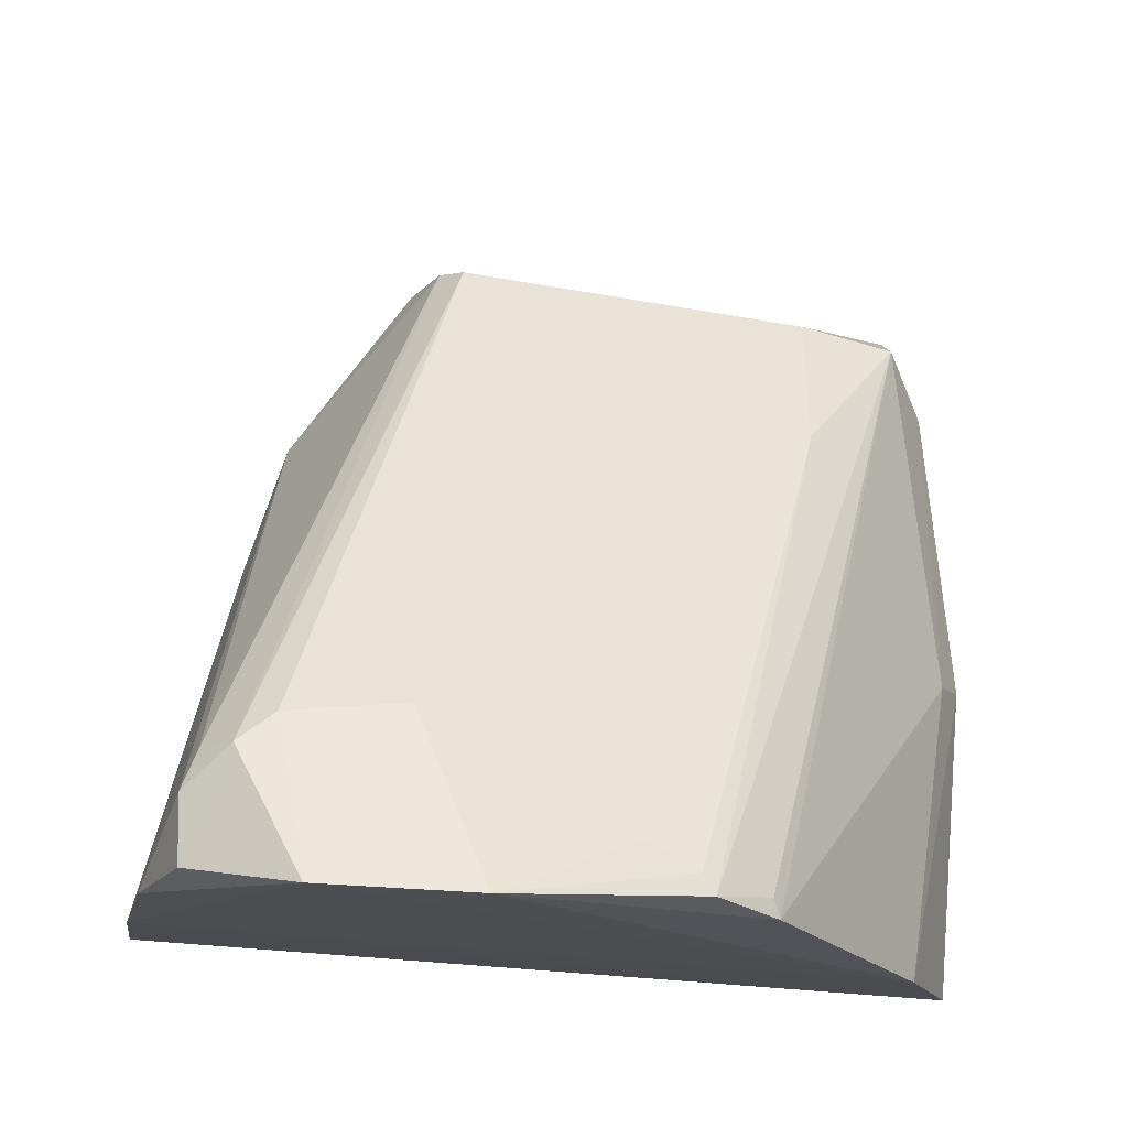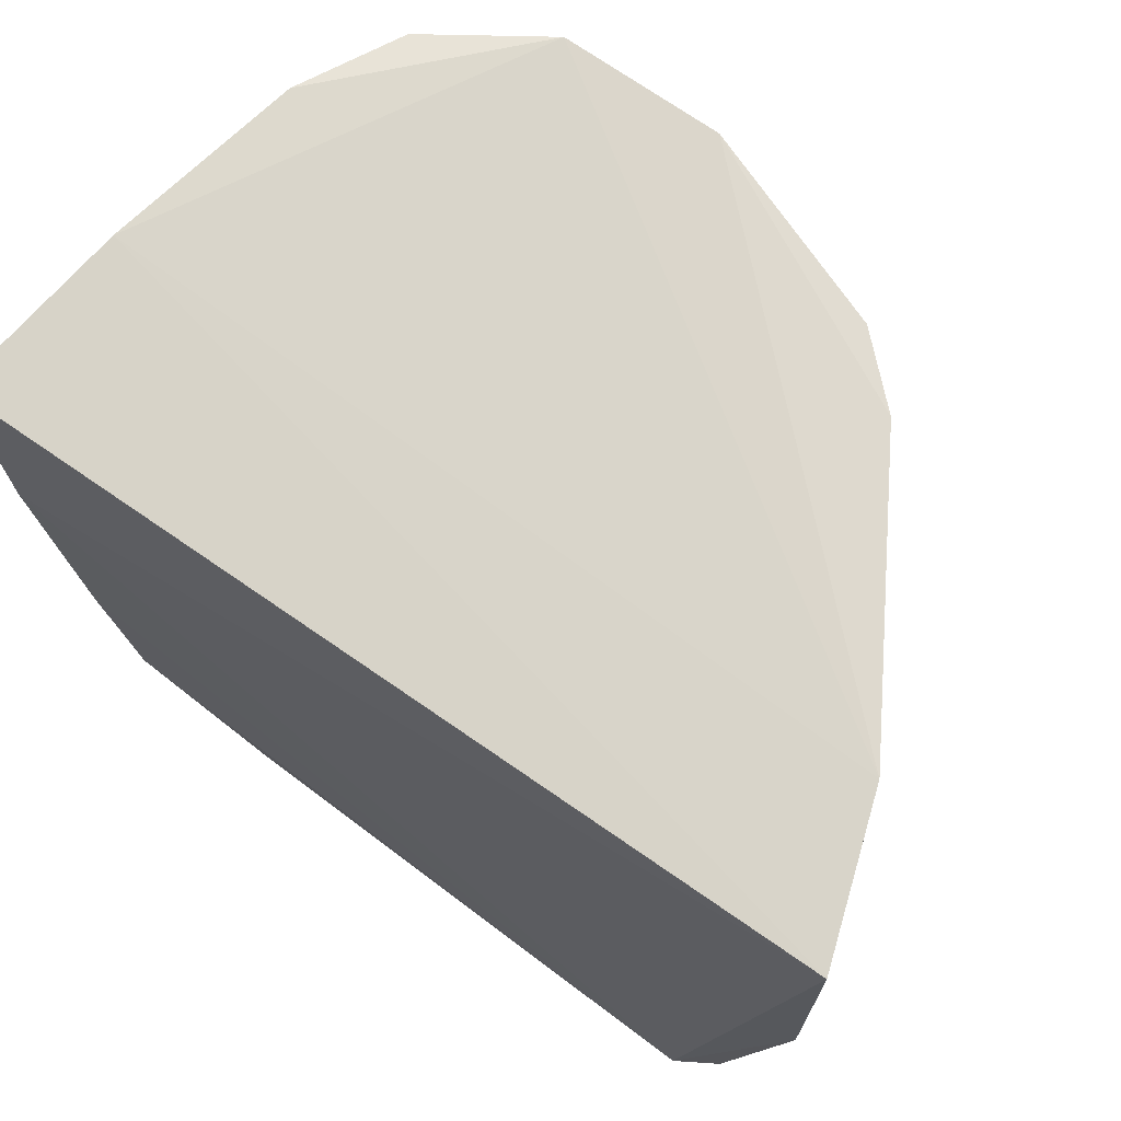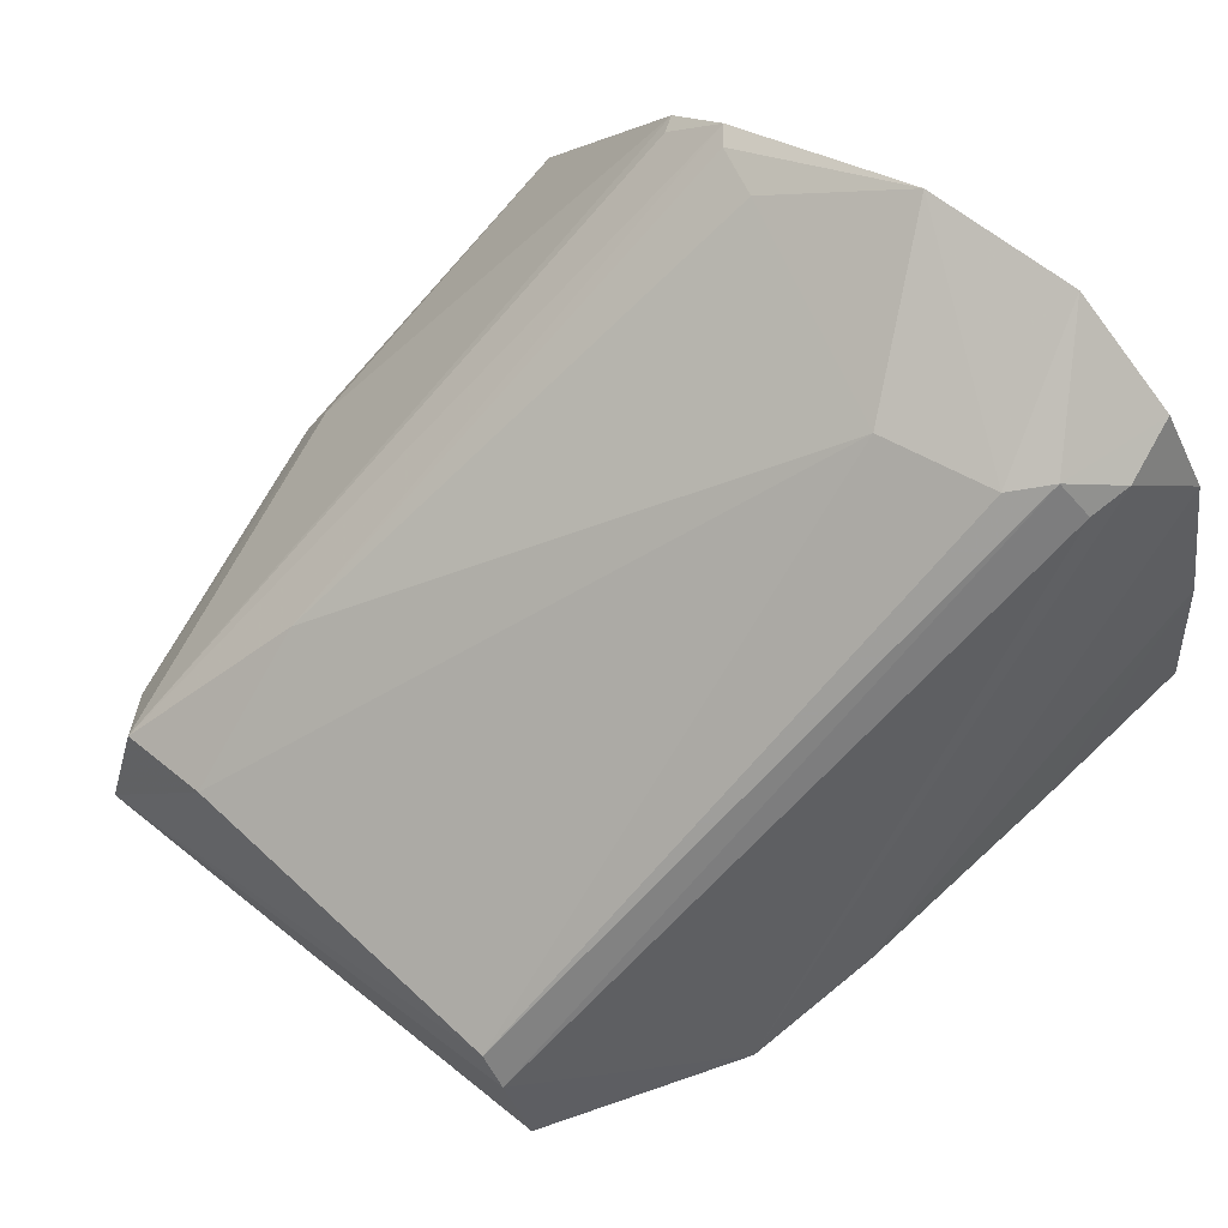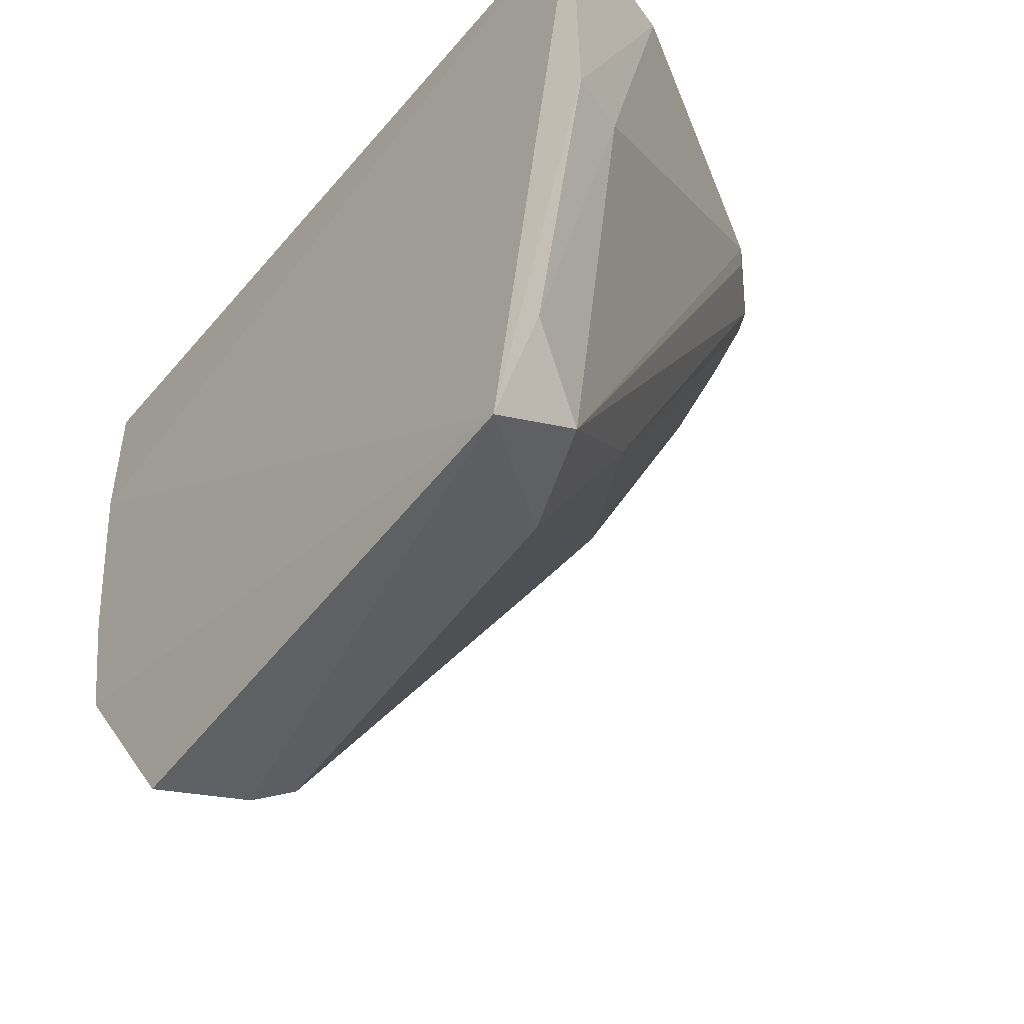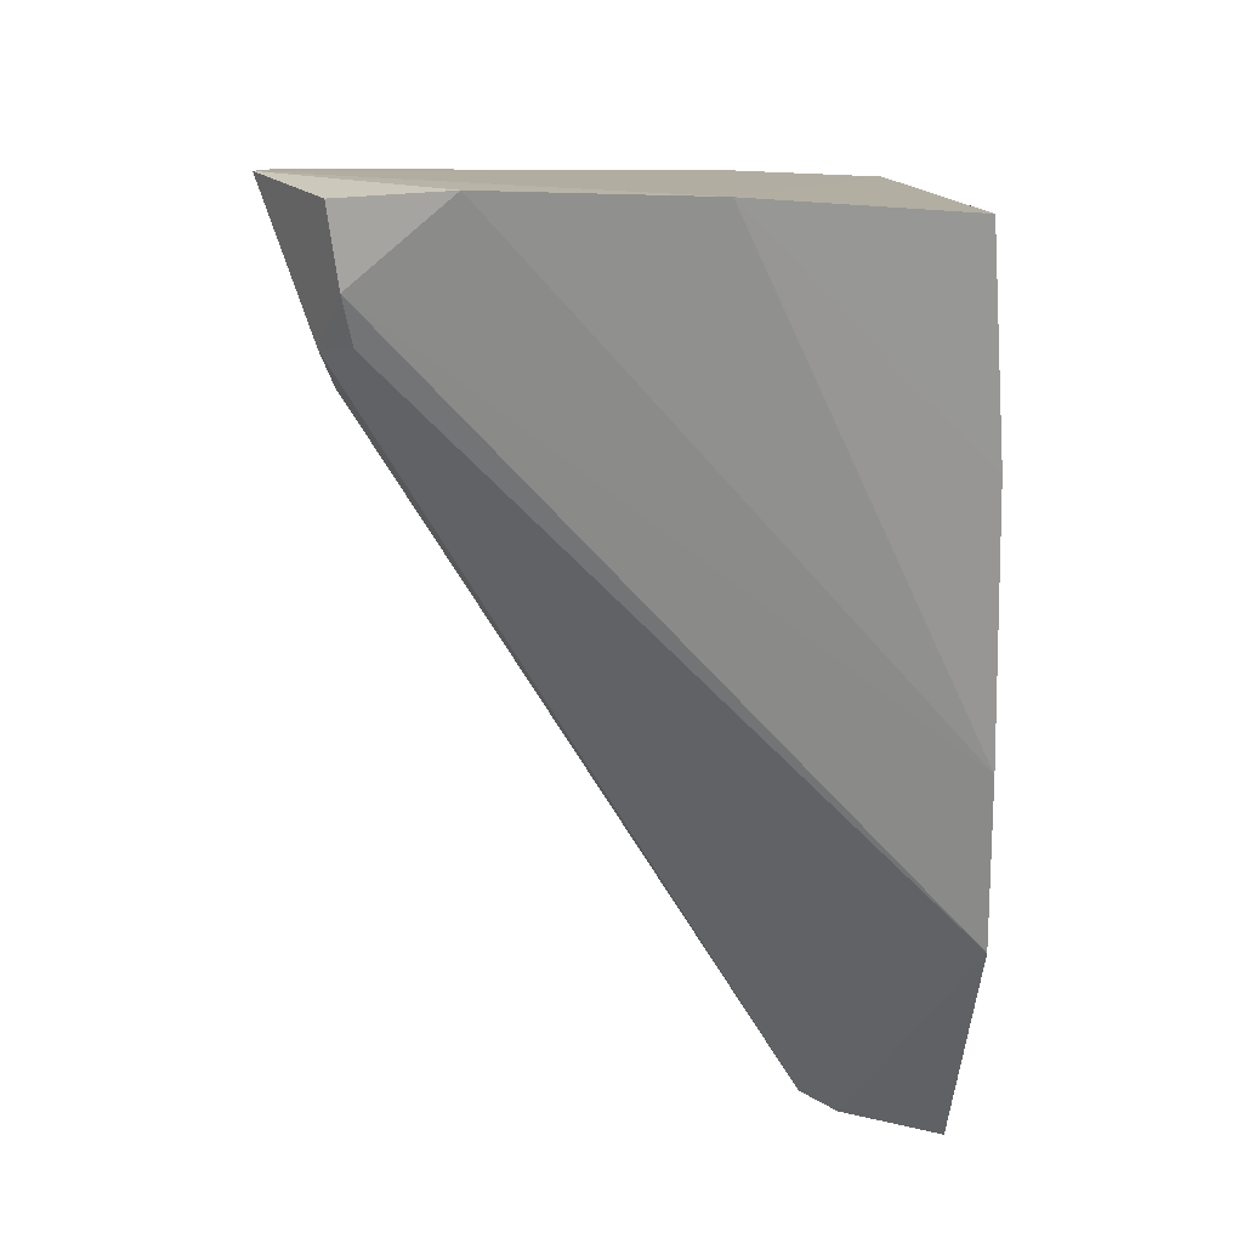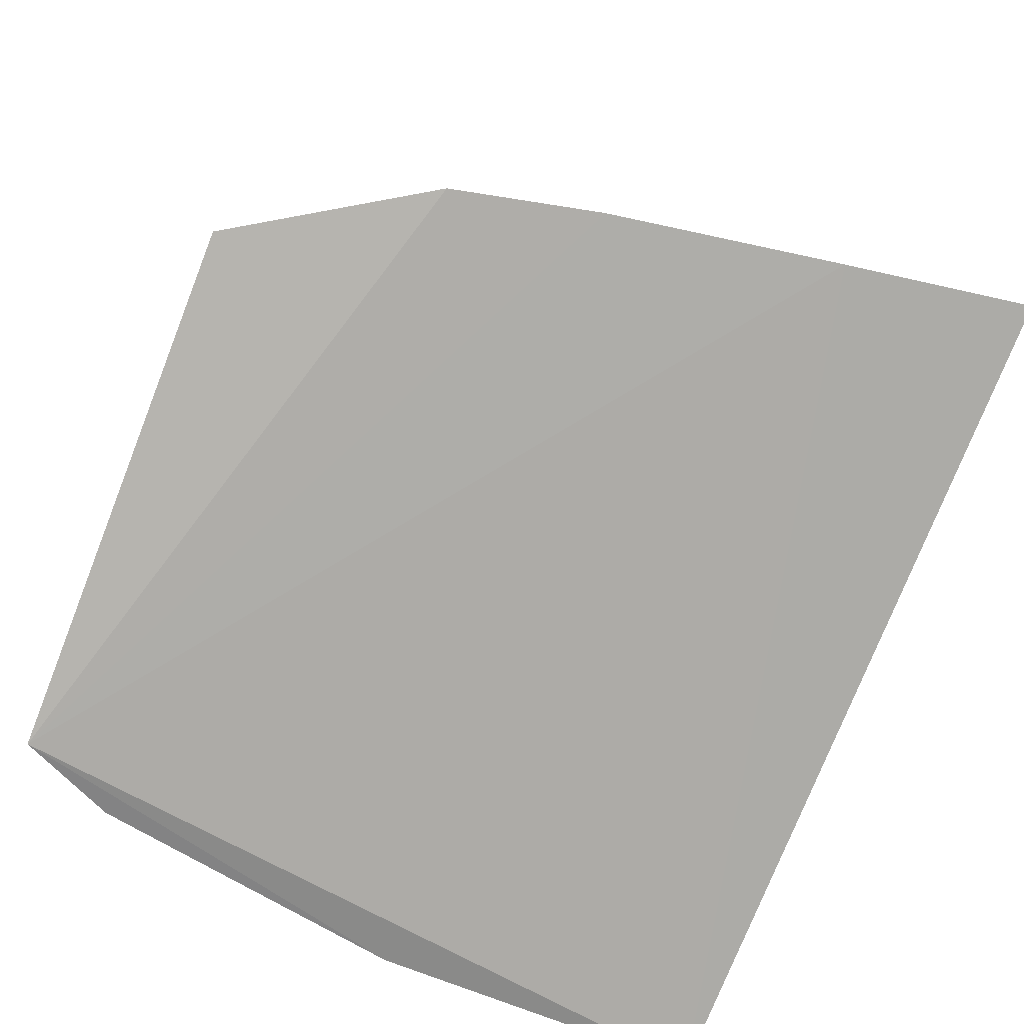
<metadata>
{"format":"obj","ext":"obj","renderer":"f3d","projection":"perspective","resolution":1024,"background":"white","views":[{"elev":72.2,"azim":-175.7,"up":"+Z"},{"elev":72.3,"azim":-145.8,"up":"+Y"},{"elev":71.2,"azim":38.0,"up":"+Z"},{"elev":-48.6,"azim":-128.5,"up":"+Y"},{"elev":10.5,"azim":89.3,"up":"+Y"},{"elev":-76.9,"azim":68.1,"up":"+Z"}]}
</metadata>
<code>
v 0.01857 0.004076 0.09793
v 0.03269 -0.0324 0.05143
v 0.03845 0.002194 0.05299
v -0.03264 0.002094 0.05242
v -0.02548 -0.05638 0.05745
v 0.03598 -0.01325 0.05187
v 0.03611 0.003076 0.06799
v 0.01422 -0.05937 0.06192
v -0.01062 0.001838 0.0923
v -0.0253 -0.06006 0.05028
v -0.02848 0.002739 0.06524
v 0.02916 -0.003002 0.09156
v 0.01252 -0.01105 0.09181
v -0.03309 -0.02555 0.05237
v -0.01693 -0.05681 0.06075
v 0.01968 -0.06062 0.0524
v 0.005366 0.003833 0.09788
v 0.03255 0.003349 0.08401
v 0.0253 -0.006735 0.09335
v -0.02898 -0.05211 0.0513
v -0.01568 0.002302 0.08724
v -0.01764 -0.04315 0.06878
v 0.02986 -0.0447 0.05122
v 0.01662 -0.06003 0.05939
v 0.02239 -0.009468 0.09255
v 0.02835 0.002694 0.09249
v -0.03112 -0.0246 0.05743
v -0.01507 0.0007183 0.08759
v -0.005339 -0.001848 0.0927
v 0.02818 -0.006462 0.09087
v -0.009474 0.0002215 0.09234
f 6 4 3
f 7 3 4
f 7 6 3
f 7 2 6
f 10 6 2
f 10 4 6
f 11 7 4
f 11 1 7
f 14 4 10
f 14 11 4
f 15 10 8
f 15 5 10
f 15 8 13
f 17 1 11
f 18 7 1
f 18 12 2
f 18 2 7
f 20 14 10
f 20 10 5
f 21 17 11
f 21 9 17
f 22 9 5
f 22 5 15
f 22 15 13
f 23 16 10
f 23 10 2
f 23 2 12
f 24 8 10
f 24 10 16
f 24 19 8
f 24 16 23
f 25 17 13
f 25 1 17
f 25 19 1
f 25 13 8
f 25 8 19
f 26 18 1
f 26 12 18
f 26 19 12
f 26 1 19
f 27 20 5
f 27 14 20
f 27 5 21
f 27 21 11
f 27 11 14
f 28 21 5
f 28 5 9
f 28 9 21
f 29 22 13
f 29 13 17
f 30 12 19
f 30 19 24
f 30 24 23
f 30 23 12
f 31 29 17
f 31 17 9
f 31 9 22
f 31 22 29

</code>
